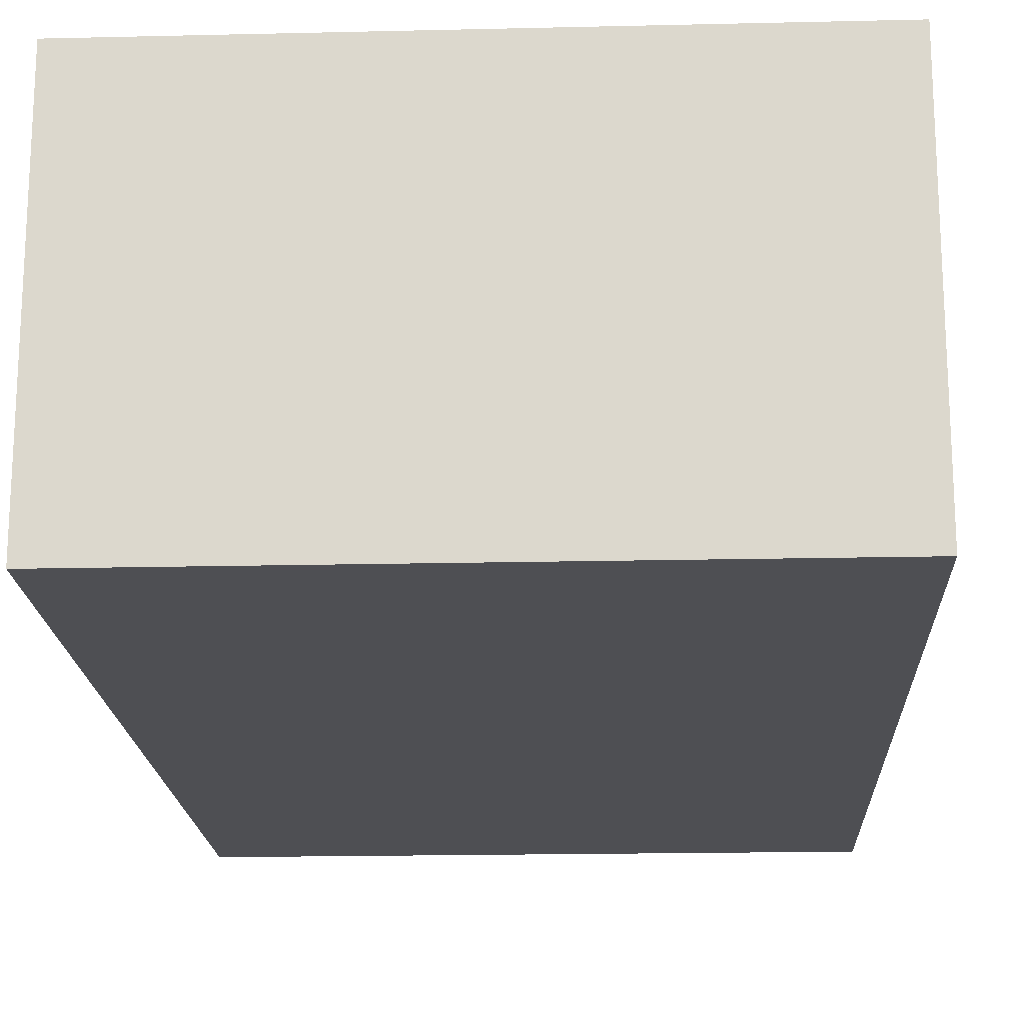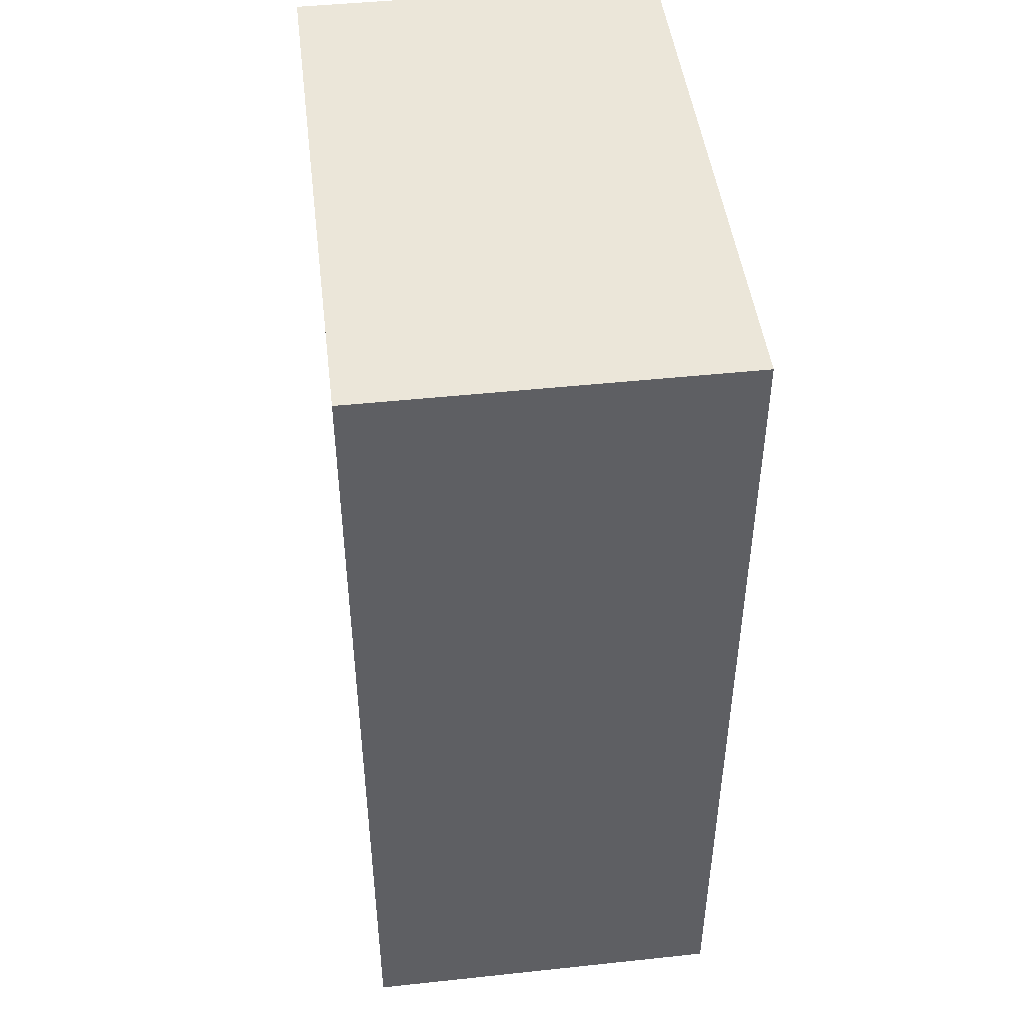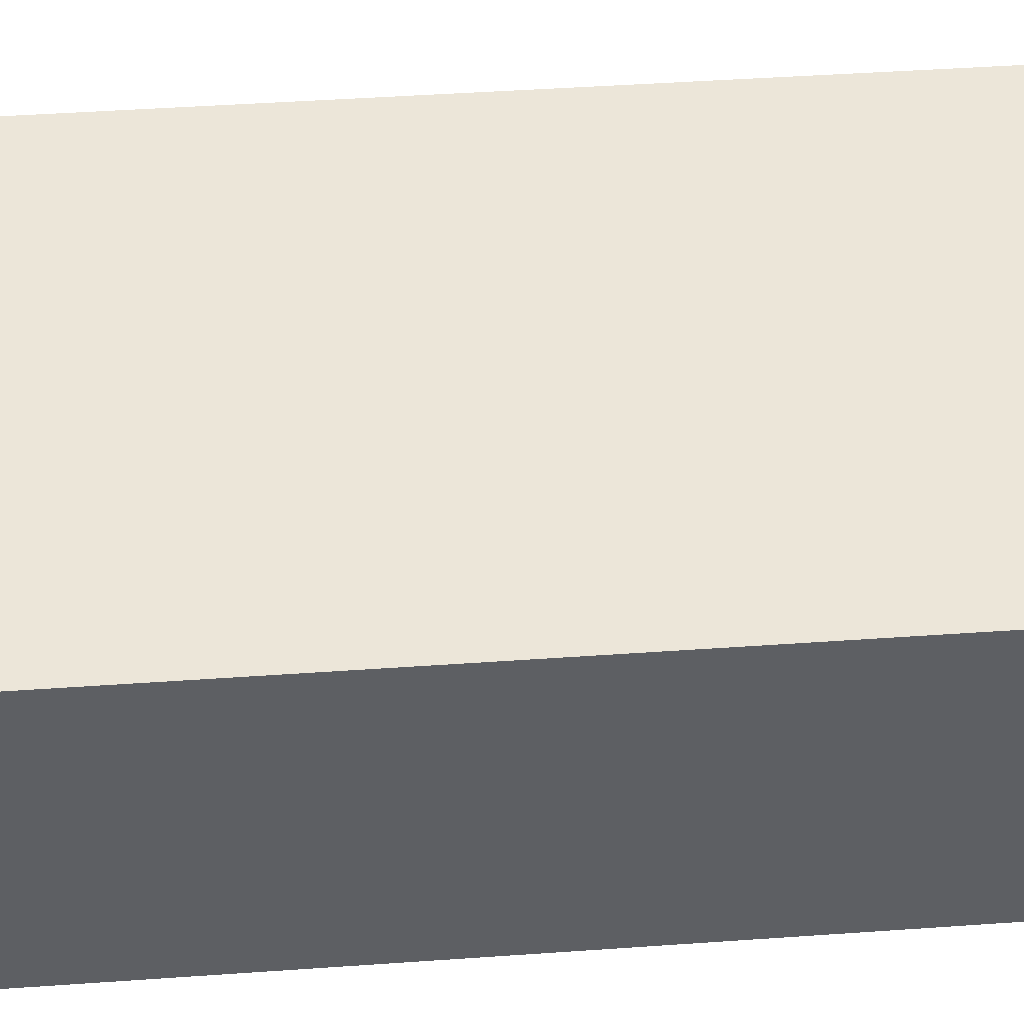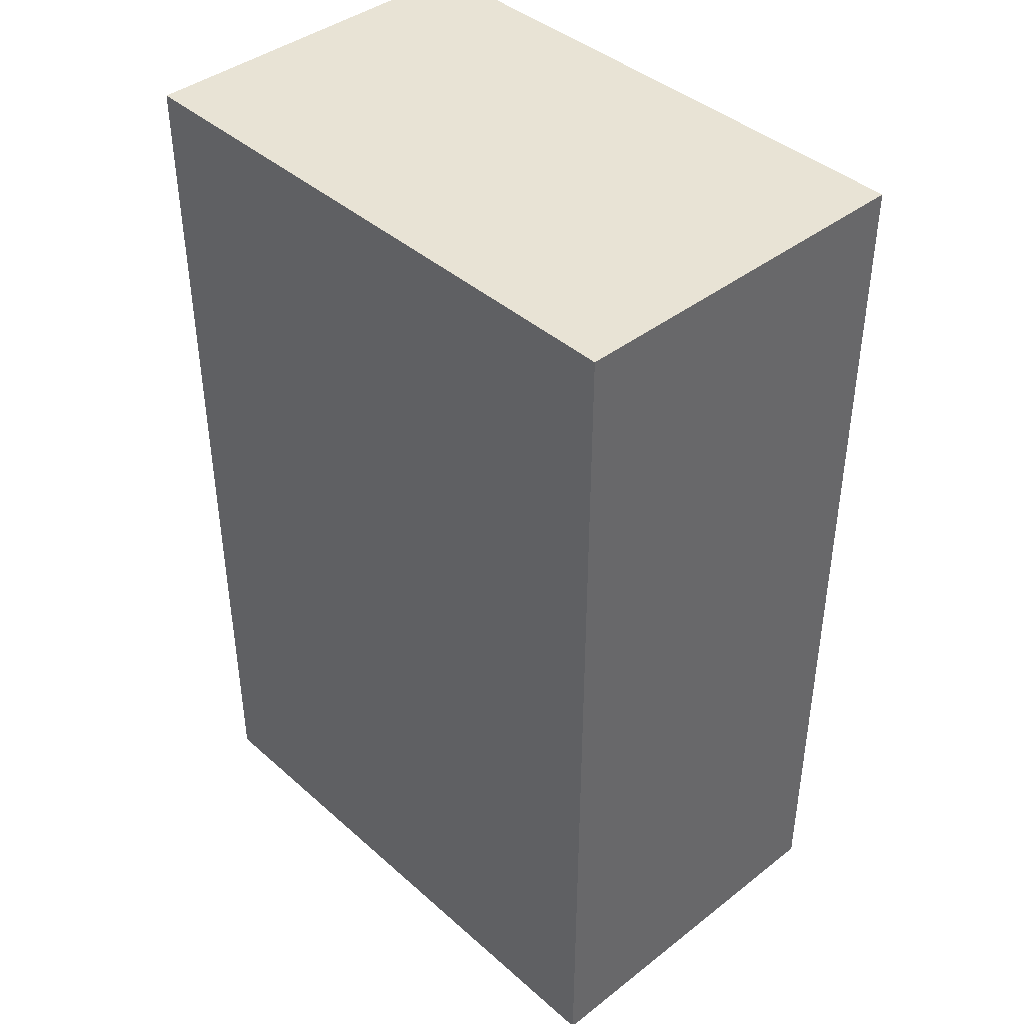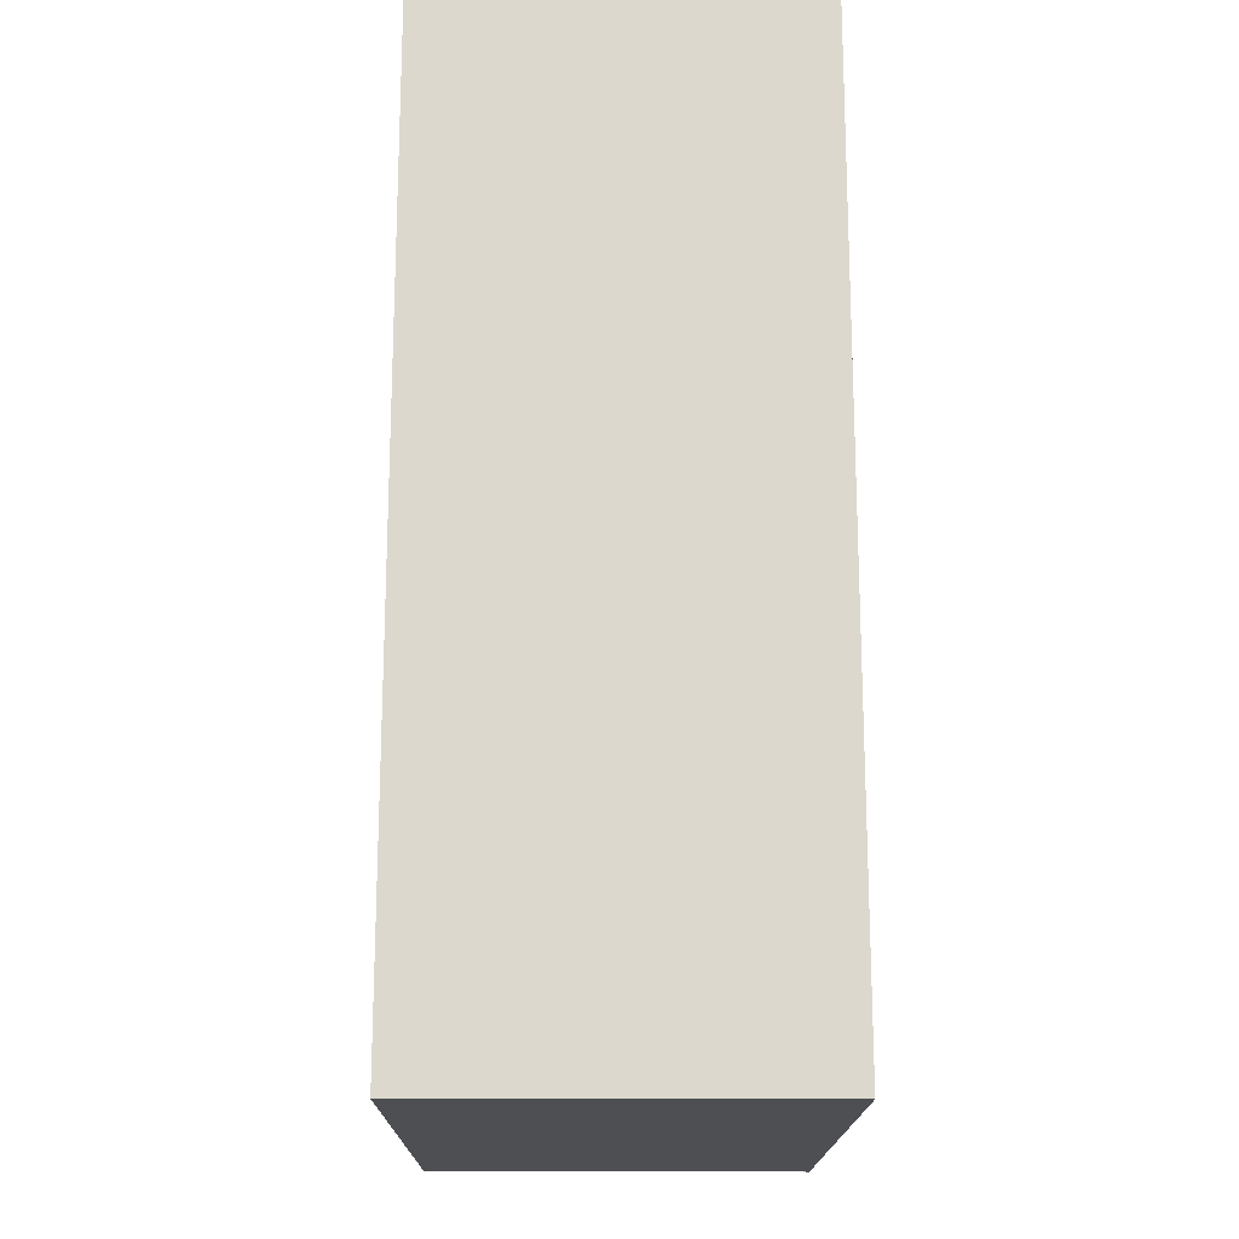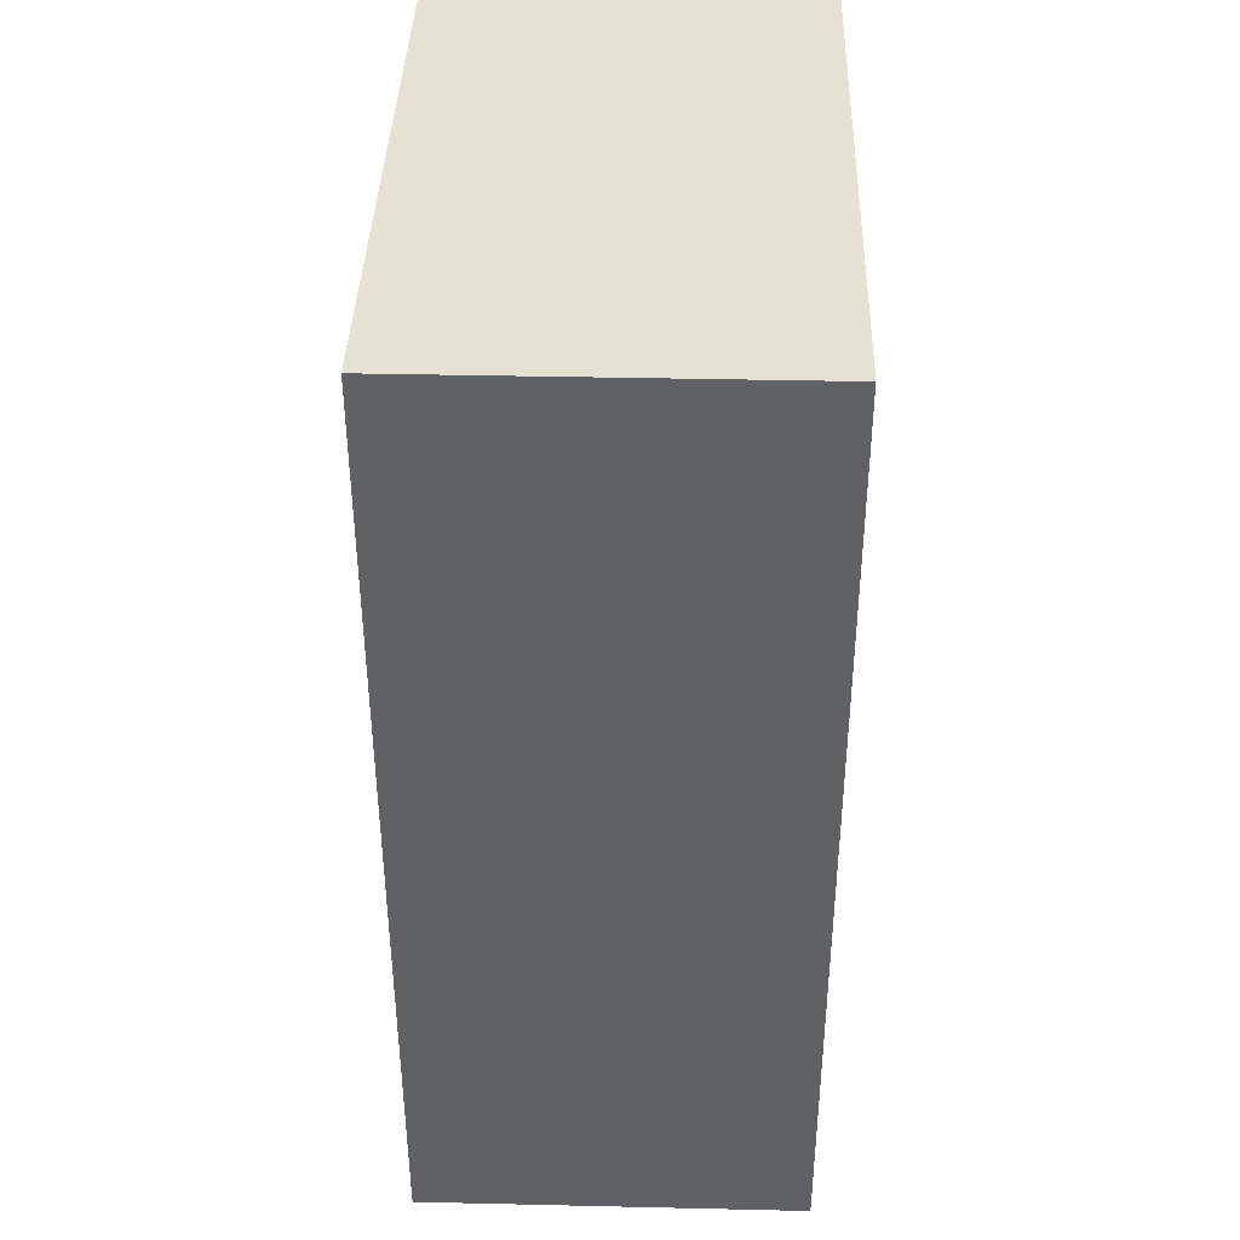
<metadata>
{"format":"obj","ext":"obj","renderer":"f3d","projection":"perspective","resolution":1024,"background":"white","views":[{"elev":-18.2,"azim":-177.4,"up":"+Z"},{"elev":46.7,"azim":83.1,"up":"+Y"},{"elev":48.7,"azim":-94.4,"up":"+Z"},{"elev":41.2,"azim":-133.2,"up":"+Y"},{"elev":-17.6,"azim":89.5,"up":"+Y"},{"elev":39.6,"azim":-88.4,"up":"+Y"}]}
</metadata>
<code>
o
v -1.1 1.8 -1
v -1.1 1.8 -1.1
v -1.1 1.8 -2
v -1.1 4.3 -1
v -1.1 4.3 -1.1
v -1.1 4.3 -2
v 0.5 1.8 -1
v 0.5 1.8 -1.1
v 0.5 1.8 -2
v 0.5 4.3 -1
v 0.5 4.3 -1.1
v 0.5 4.3 -2
v -1.1 1.8 -1
v -1.1 4.3 -1
v -1 1.9 -1
v -1 4.2 -1
v -0.5 2.1 -1
v -0.5 2.4 -1
v -0.5 2.9 -1
v -0.5 3.2 -1
v -0.5 3.7 -1
v -0.5 4 -1
v -0.4 2 -1
v -0.4 2.1 -1
v -0.4 2.4 -1
v -0.4 2.5 -1
v -0.4 2.8 -1
v -0.4 2.9 -1
v -0.4 3.2 -1
v -0.4 3.3 -1
v -0.4 3.6 -1
v -0.4 3.7 -1
v -0.4 4 -1
v -0.4 4.1 -1
v -0.1 2 -1
v -0.1 2.1 -1
v -0.1 2.4 -1
v -0.1 2.5 -1
v -0.1 2.8 -1
v -0.1 2.9 -1
v -0.1 3.2 -1
v -0.1 3.3 -1
v -0.1 3.6 -1
v -0.1 3.7 -1
v -0.1 4 -1
v -0.1 4.1 -1
v 0 2.1 -1
v 0 2.4 -1
v 0 2.9 -1
v 0 3.2 -1
v 0 3.7 -1
v 0 4 -1
v 0.4 1.9 -1
v 0.4 4.2 -1
v 0.5 1.8 -1
v 0.5 4.3 -1
v -1.1 1.8 -2
v -1.1 4.3 -2
v 0.5 1.8 -2
v 0.5 4.3 -2
v -1.1 1.8 -1
v 0.5 1.8 -1
v -1.1 1.8 -1.1
v 0.5 1.8 -1.1
v -1.1 1.8 -2
v 0.5 1.8 -2
v -1.1 4.3 -1
v 0.5 4.3 -1
v -1.1 4.3 -1.1
v 0.5 4.3 -1.1
v -1.1 4.3 -2
v 0.5 4.3 -2
f 4 2 1
f 5 3 2
f 5 2 4
f 6 3 5
f 7 8 10
f 8 9 11
f 10 8 11
f 11 9 12
f 15 14 13
f 16 14 15
f 17 16 15
f 18 16 17
f 19 16 18
f 20 16 19
f 21 16 20
f 22 16 21
f 23 17 15
f 24 18 17
f 24 17 23
f 25 19 18
f 25 18 24
f 26 19 25
f 27 19 26
f 28 20 19
f 28 19 27
f 29 21 20
f 29 20 28
f 30 21 29
f 31 21 30
f 32 22 21
f 32 21 31
f 33 16 22
f 33 22 32
f 34 16 33
f 35 23 15
f 35 24 23
f 35 25 24
f 35 26 25
f 36 26 35
f 37 26 36
f 38 27 26
f 38 26 37
f 39 28 27
f 39 27 38
f 39 30 29
f 39 29 28
f 40 30 39
f 41 30 40
f 42 31 30
f 42 30 41
f 43 32 31
f 43 31 42
f 43 34 33
f 43 33 32
f 44 34 43
f 45 34 44
f 46 16 34
f 46 34 45
f 47 37 36
f 47 36 35
f 48 40 39
f 48 37 47
f 48 38 37
f 48 39 38
f 49 41 40
f 49 40 48
f 50 42 41
f 50 41 49
f 50 44 43
f 50 43 42
f 51 45 44
f 51 44 50
f 52 46 45
f 52 45 51
f 53 15 13
f 53 49 48
f 53 52 51
f 53 51 50
f 53 48 47
f 53 35 15
f 53 50 49
f 53 47 35
f 54 46 52
f 54 52 53
f 54 14 16
f 54 16 46
f 55 53 13
f 55 54 53
f 56 14 54
f 56 54 55
f 57 58 59
f 59 58 60
f 63 62 61
f 64 62 63
f 65 64 63
f 66 64 65
f 67 68 69
f 69 68 70
f 69 70 71
f 71 70 72

</code>
